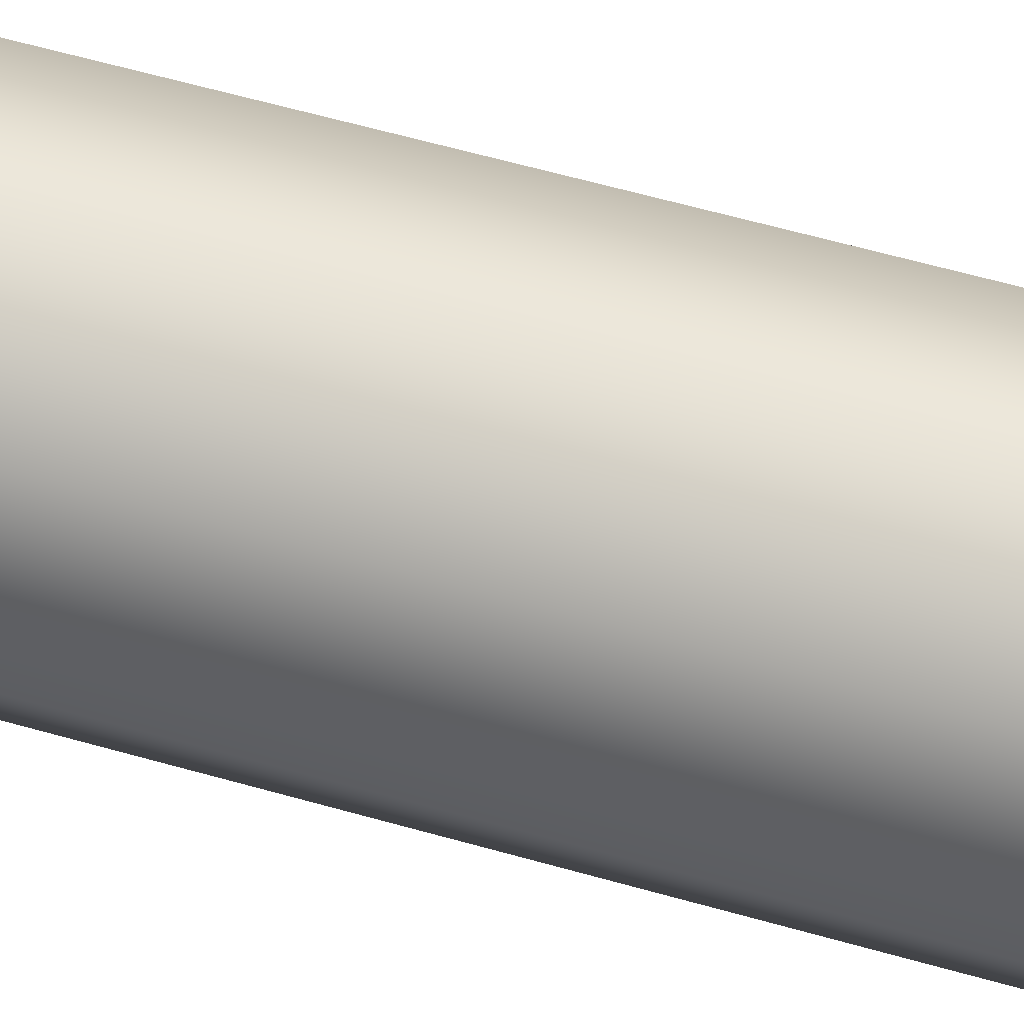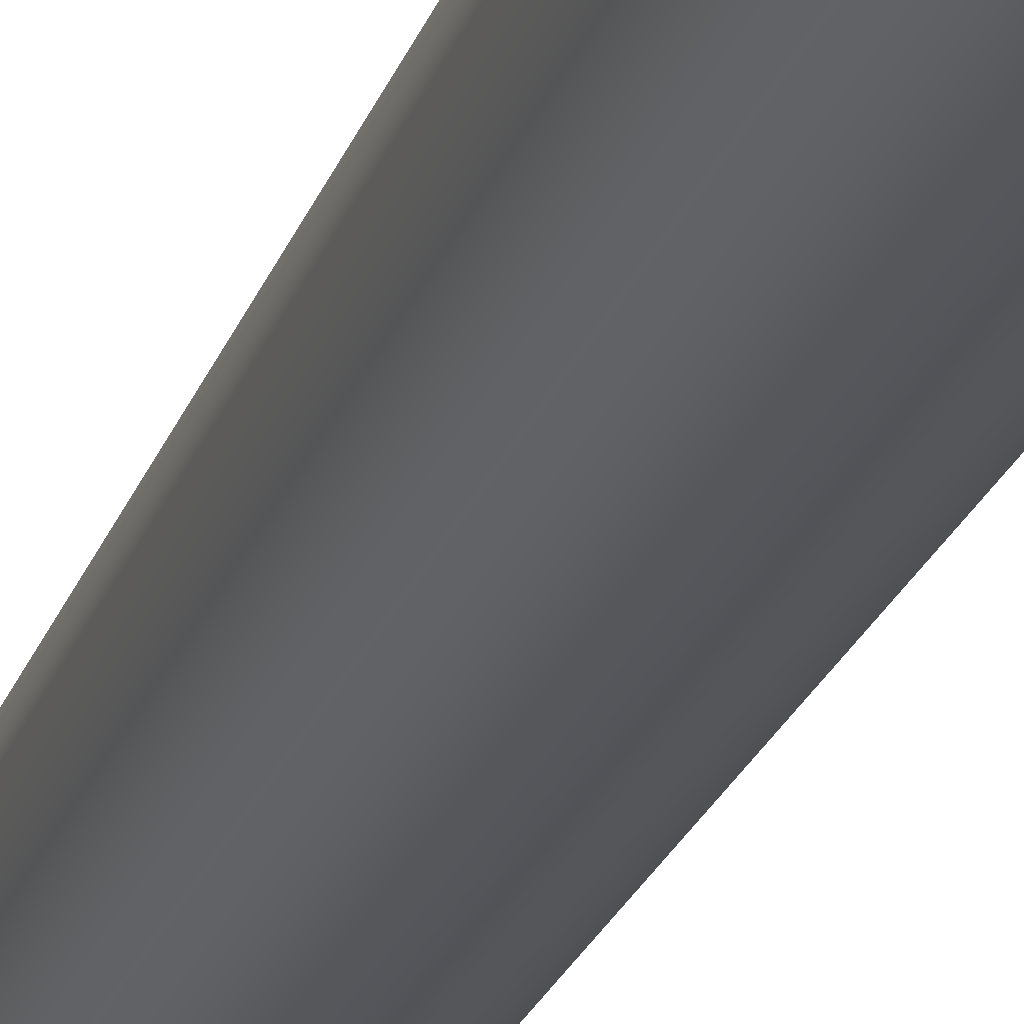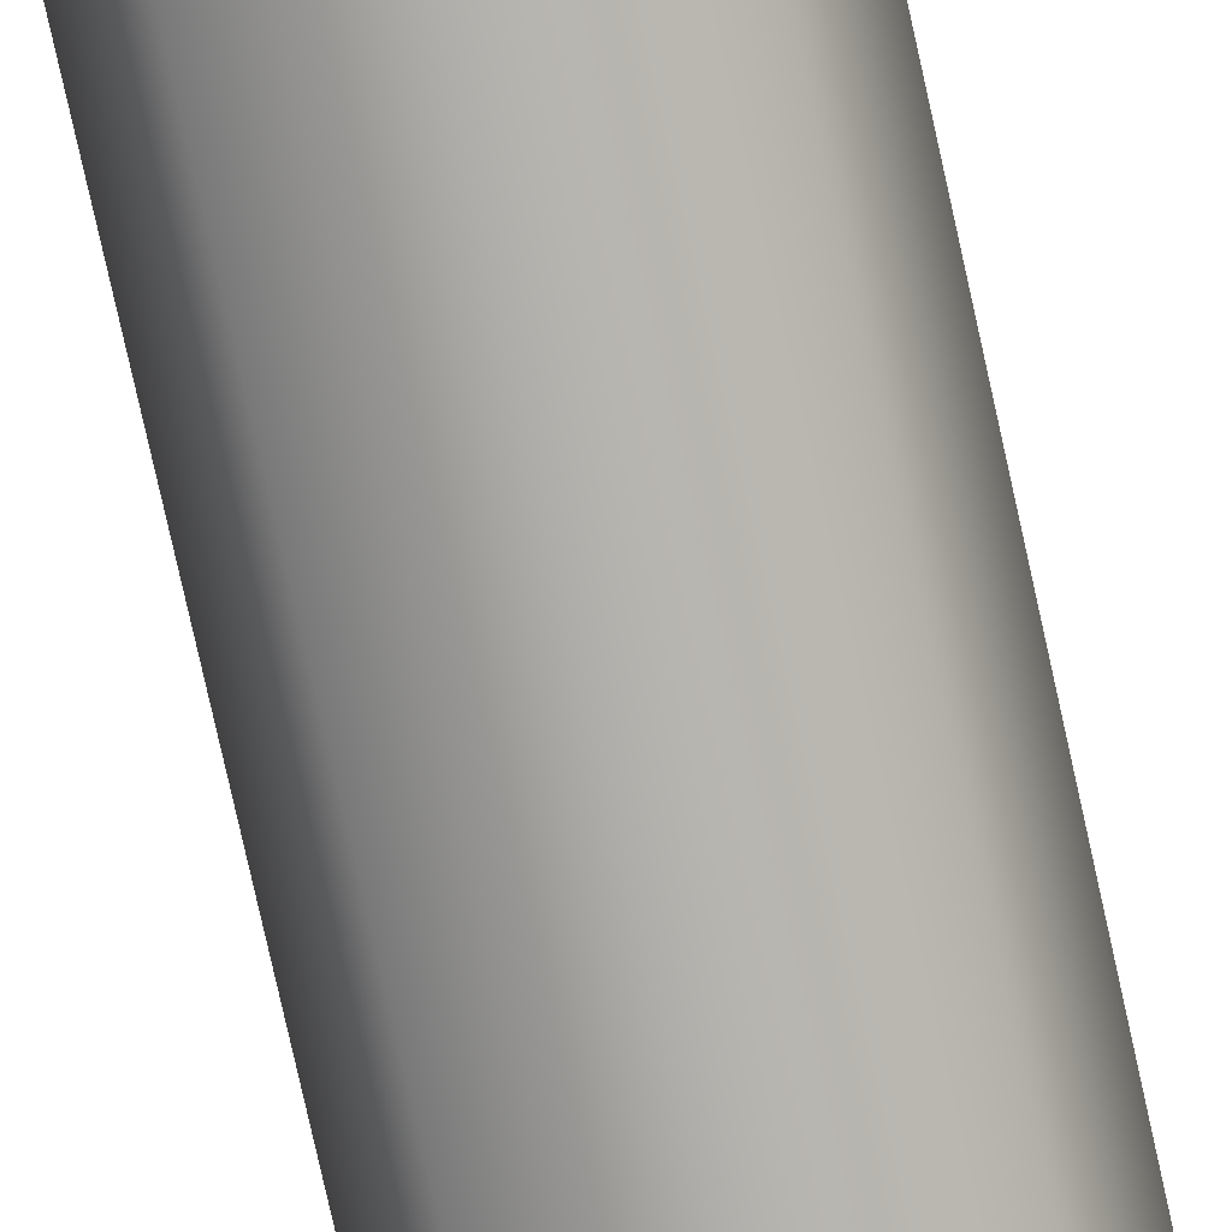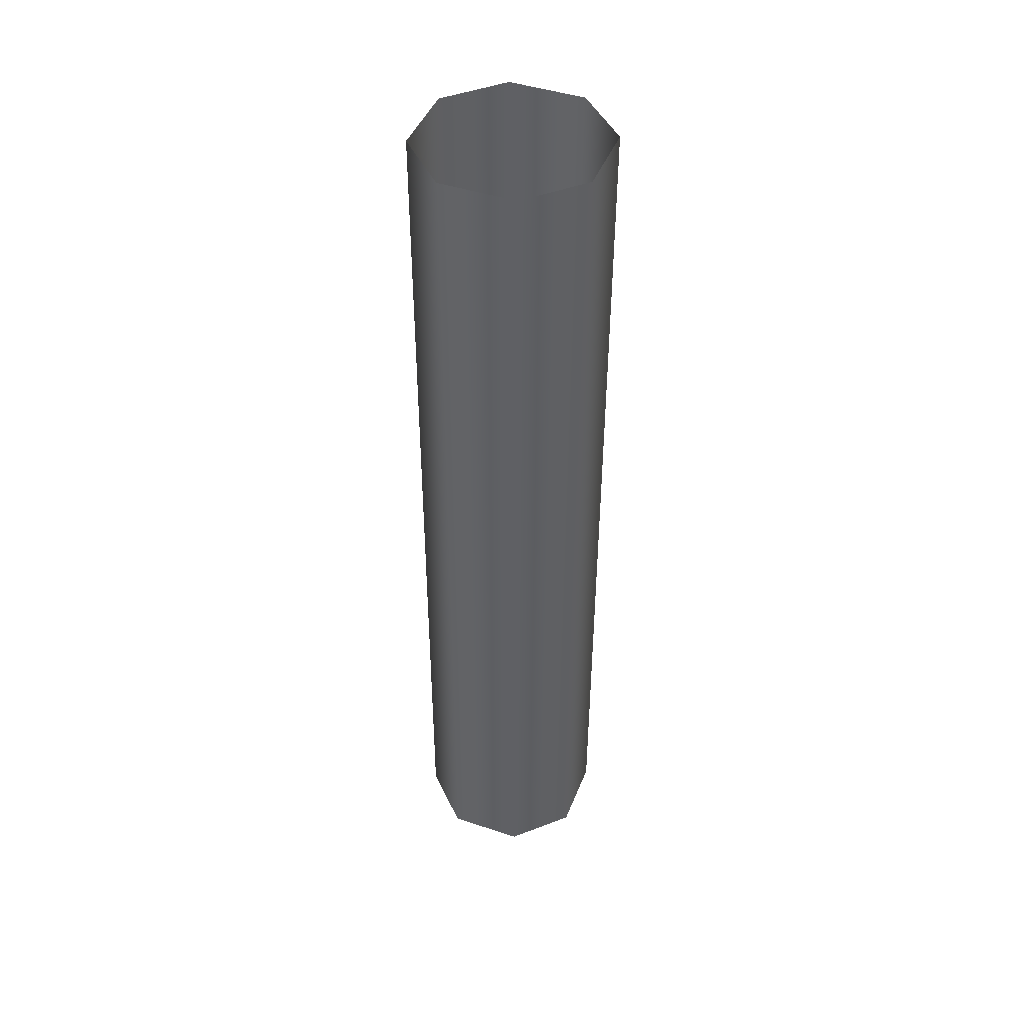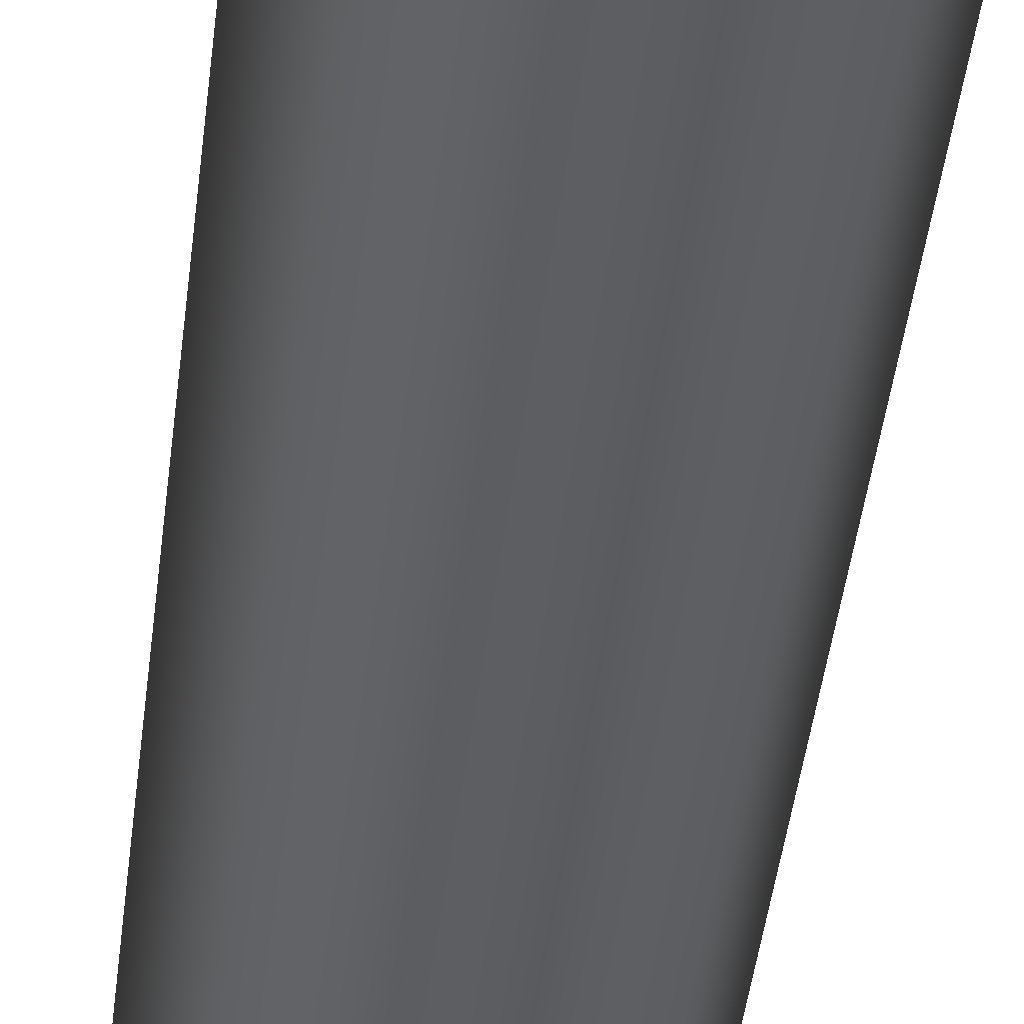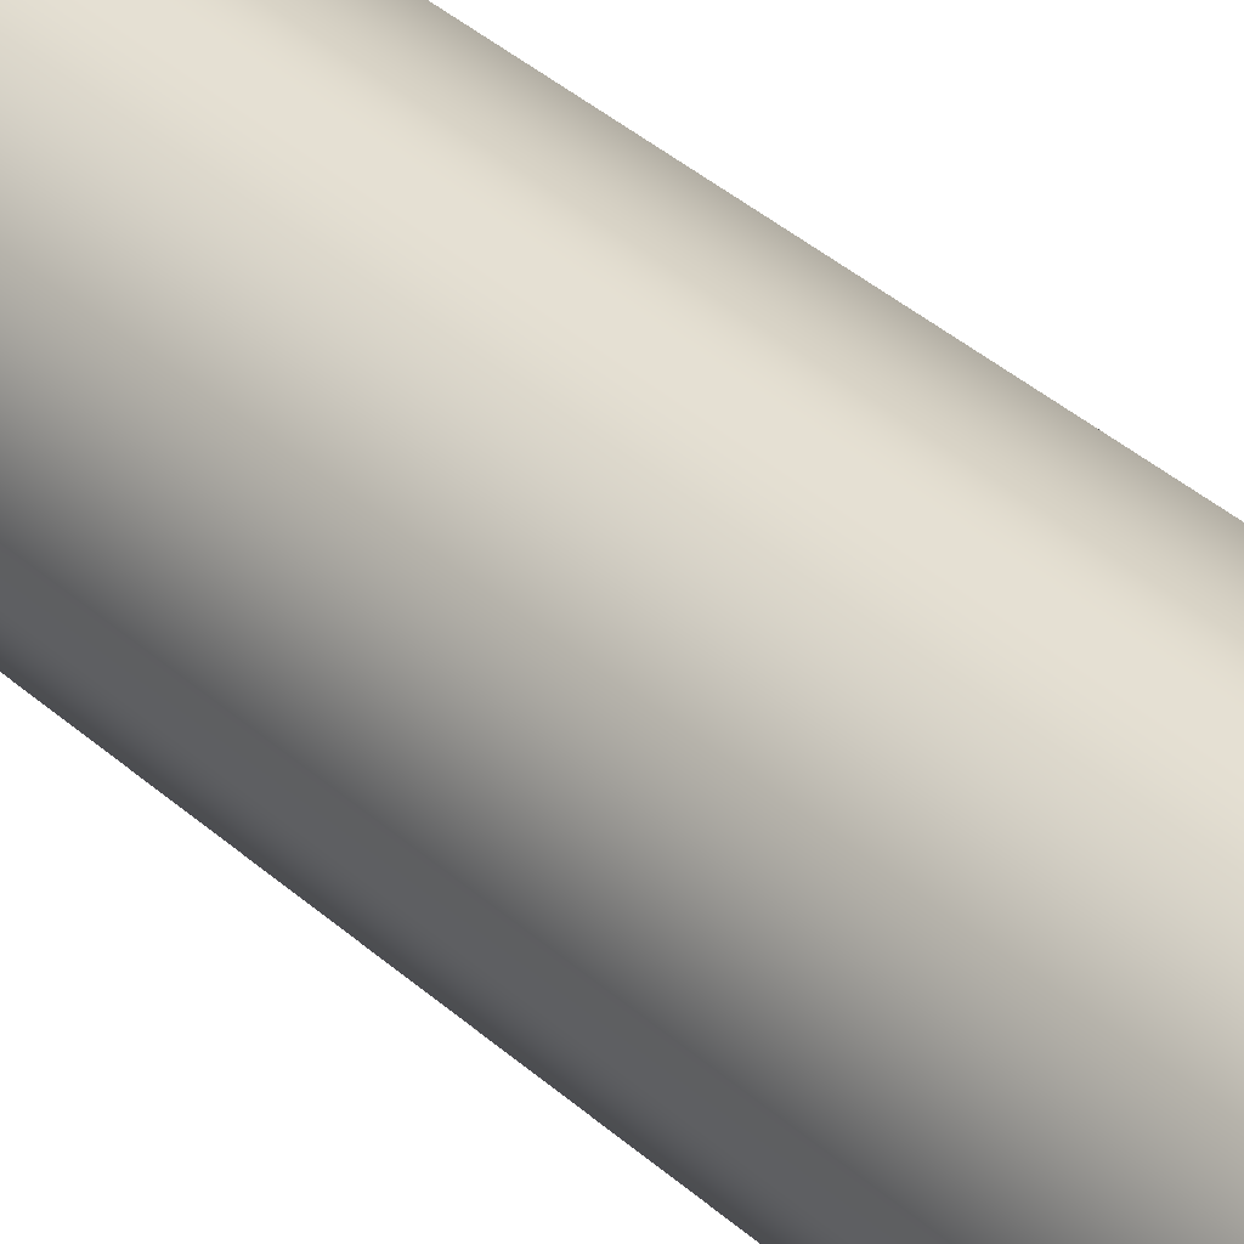
<metadata>
{"format":"obj","ext":"obj","renderer":"f3d","projection":"perspective","resolution":1024,"background":"white","views":[{"elev":55.5,"azim":107.2,"up":"+Z"},{"elev":-25.1,"azim":162.2,"up":"+Z"},{"elev":-78.4,"azim":-167.6,"up":"+Z"},{"elev":44.6,"azim":0.8,"up":"+Y"},{"elev":-37.8,"azim":-6.0,"up":"+Z"},{"elev":37.4,"azim":139.0,"up":"+Z"}]}
</metadata>
<code>
o mesh61/mesh61-geometry#mesh61-geometry
v 0.03389 -0.4021 0.05884
v 0.02759 -0.1876 0.0454
v 0.02708 -0.402 0.04415
v 0.0344 -0.1877 0.06008
v 0.01098 -0.4019 0.03825
v 0.02799 -0.4022 0.07494
v 0.01149 -0.1876 0.0395
v 0.0285 -0.1878 0.07618
v -0.003192 -0.1876 0.04631
v 0.01382 -0.1878 0.08299
v -0.003708 -0.4019 0.04506
v 0.0133 -0.4022 0.08175
v -0.009607 -0.402 0.06116
v -0.002798 -0.4021 0.07585
v -0.009092 -0.1877 0.06241
v -0.002282 -0.1878 0.07709
f 1 2 3
f 2 1 4
f 3 2 1
f 4 1 2
f 2 5 3
f 3 5 2
f 6 4 1
f 1 4 6
f 5 2 7
f 7 2 5
f 4 6 8
f 8 6 4
f 9 5 7
f 7 5 9
f 6 10 8
f 8 10 6
f 5 9 11
f 11 9 5
f 10 6 12
f 12 6 10
f 9 13 11
f 11 13 9
f 14 10 12
f 12 10 14
f 13 9 15
f 15 9 13
f 10 14 16
f 16 14 10
f 15 14 13
f 13 14 15
f 14 15 16
f 16 15 14

</code>
